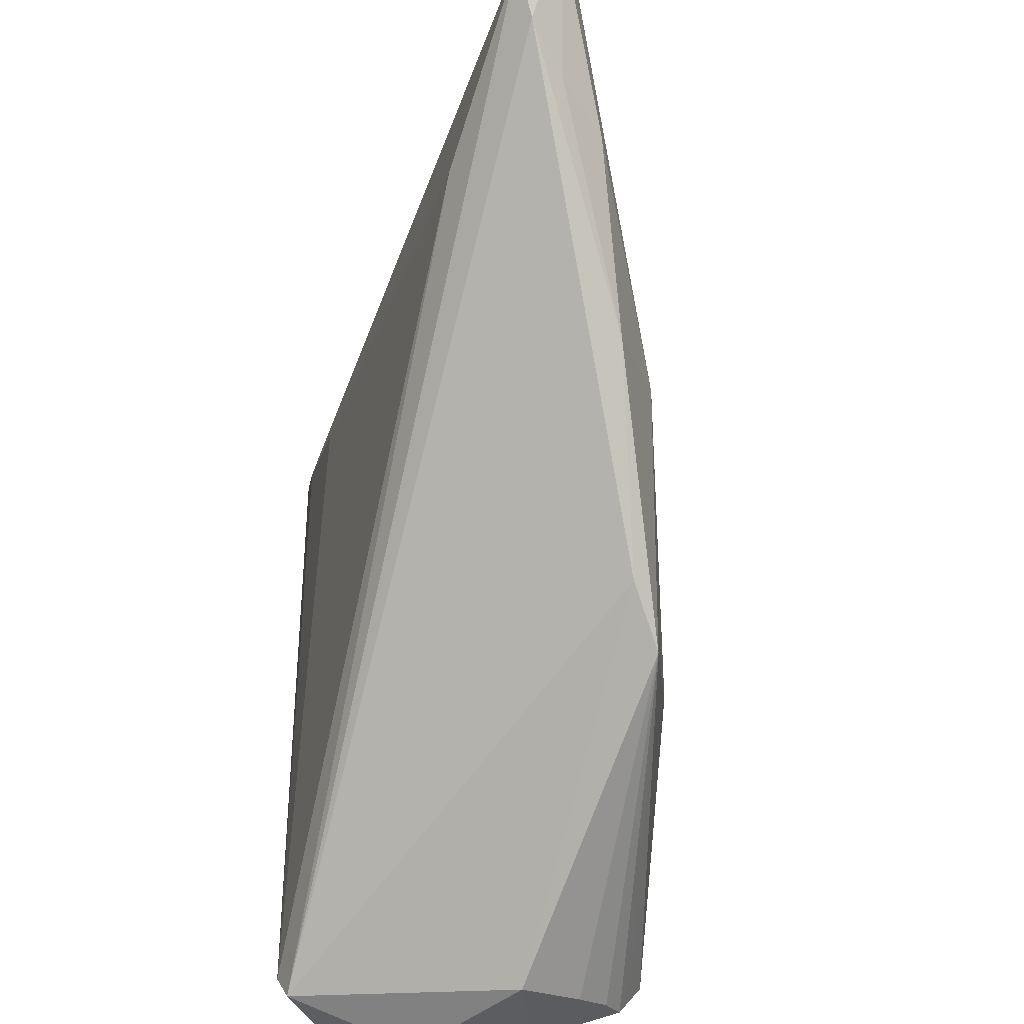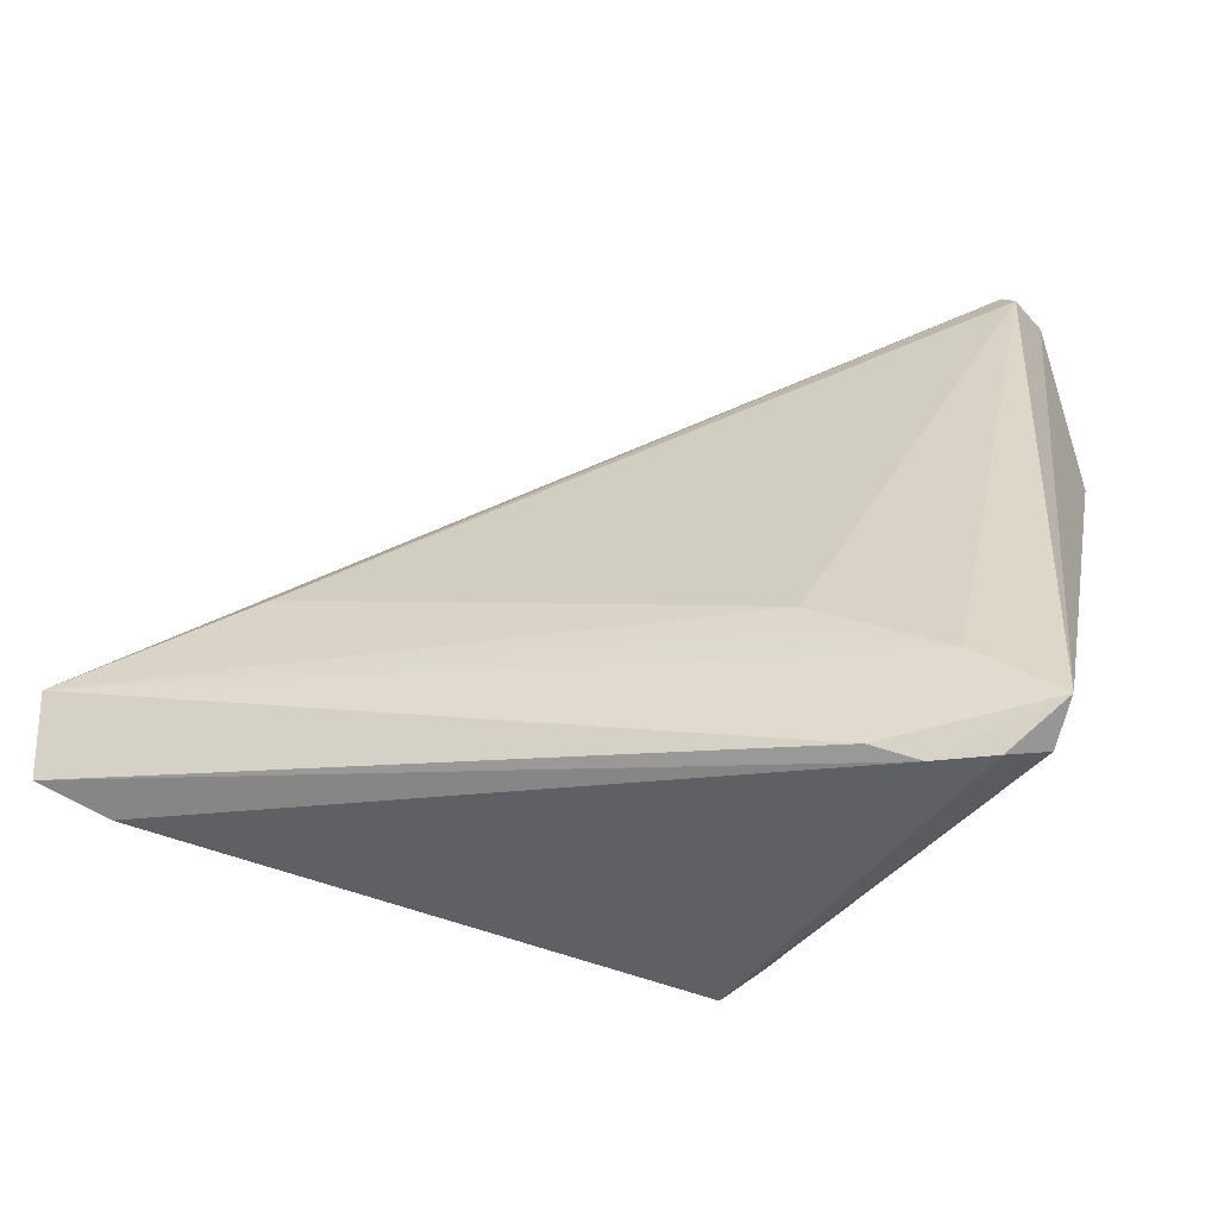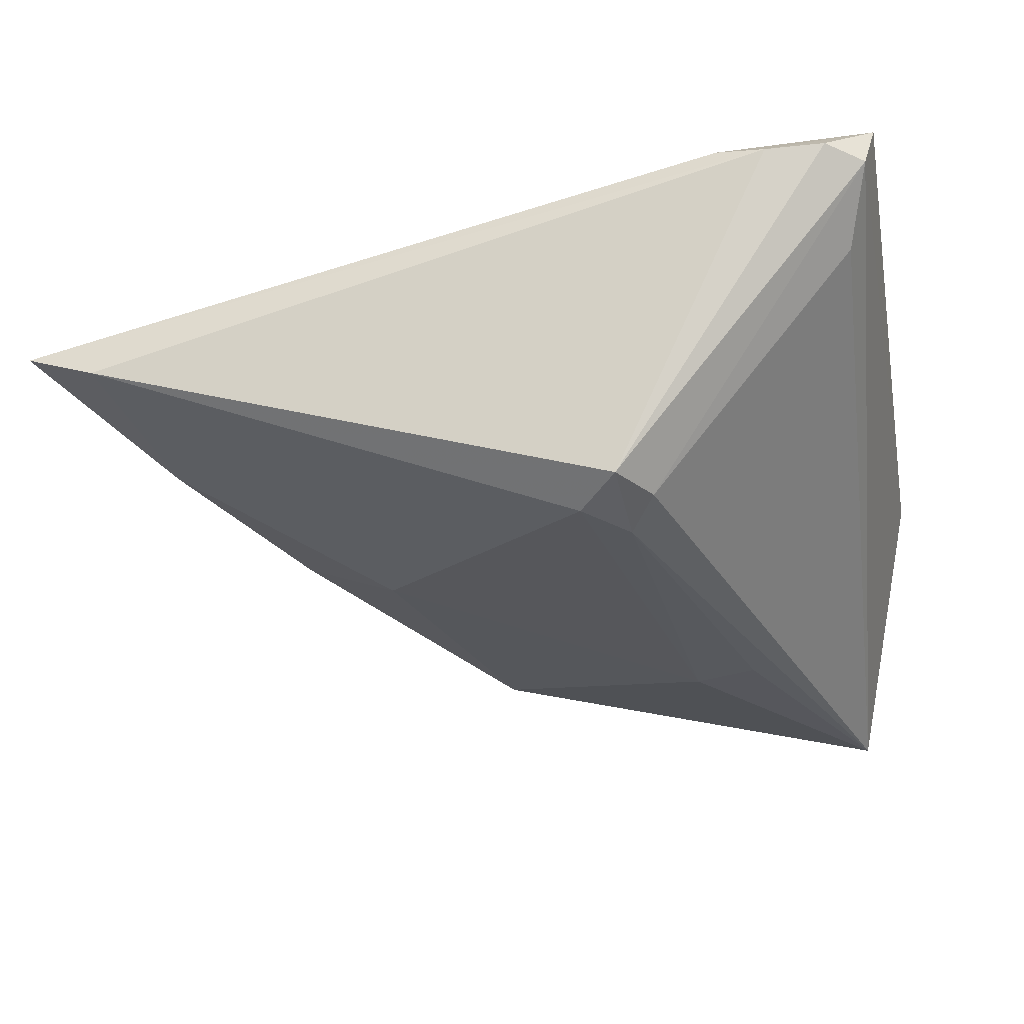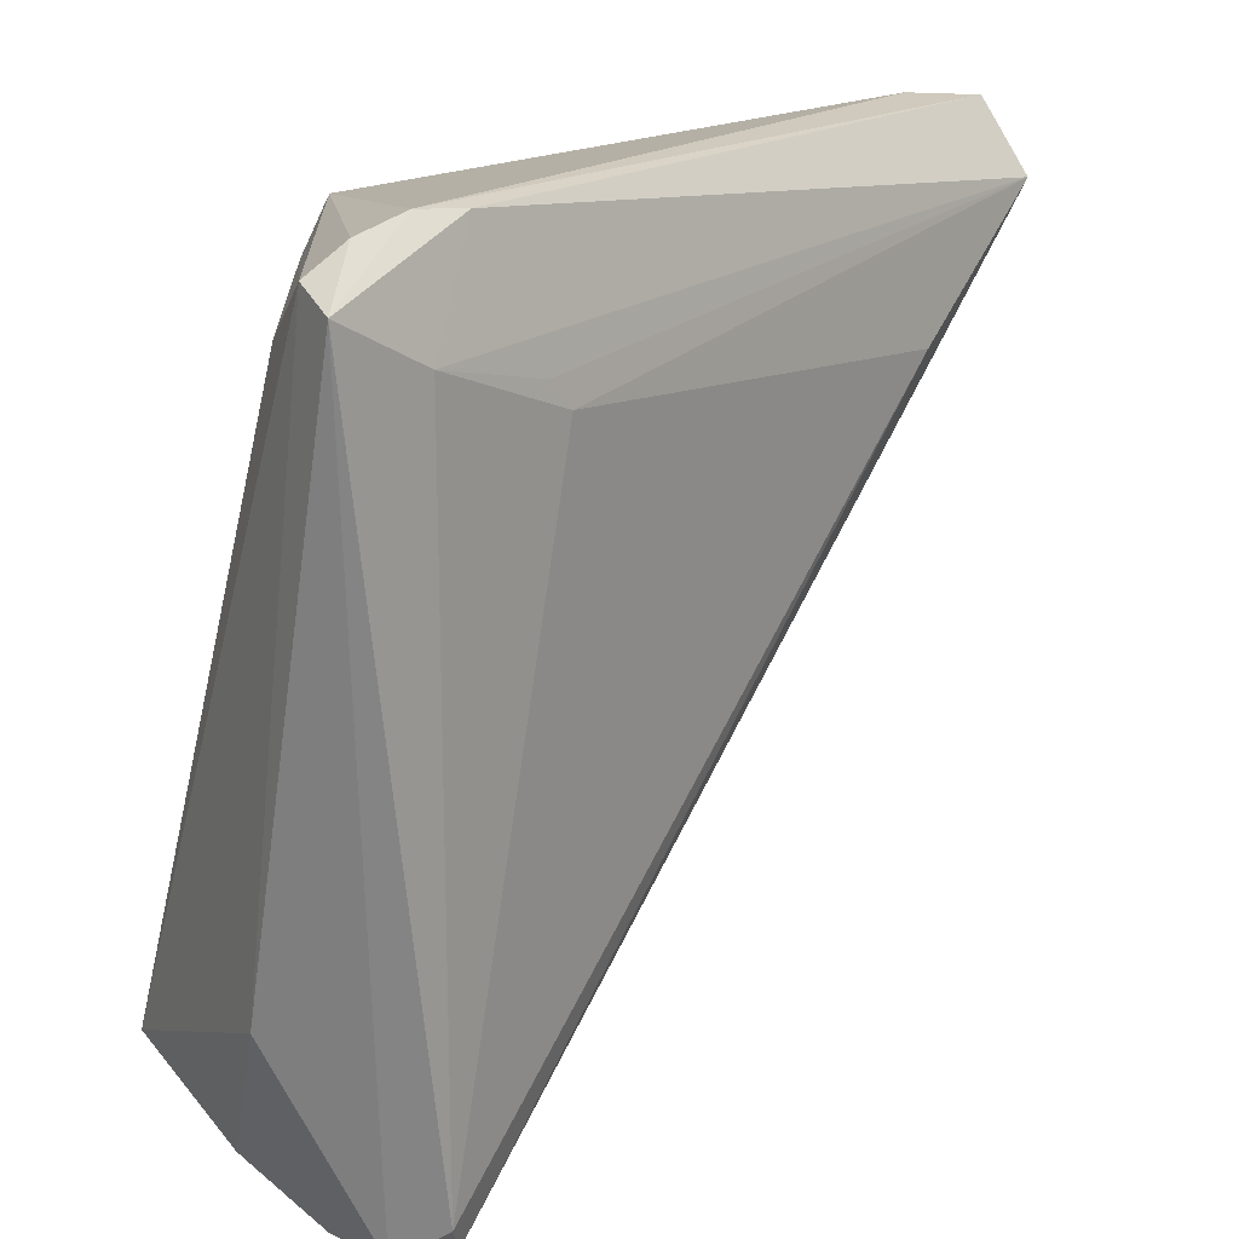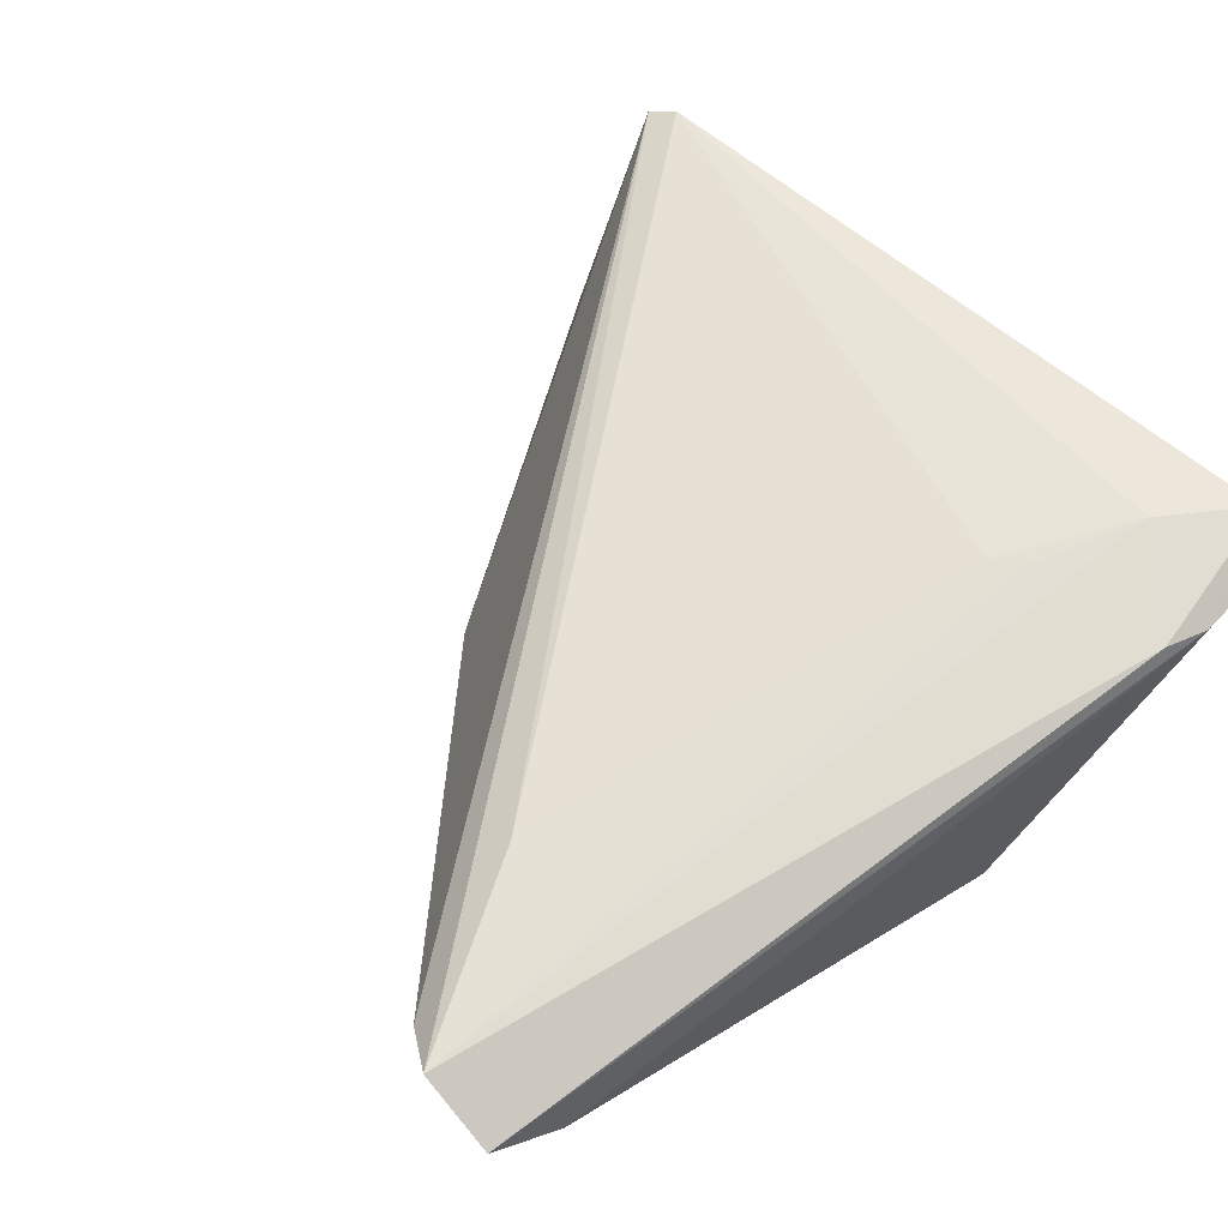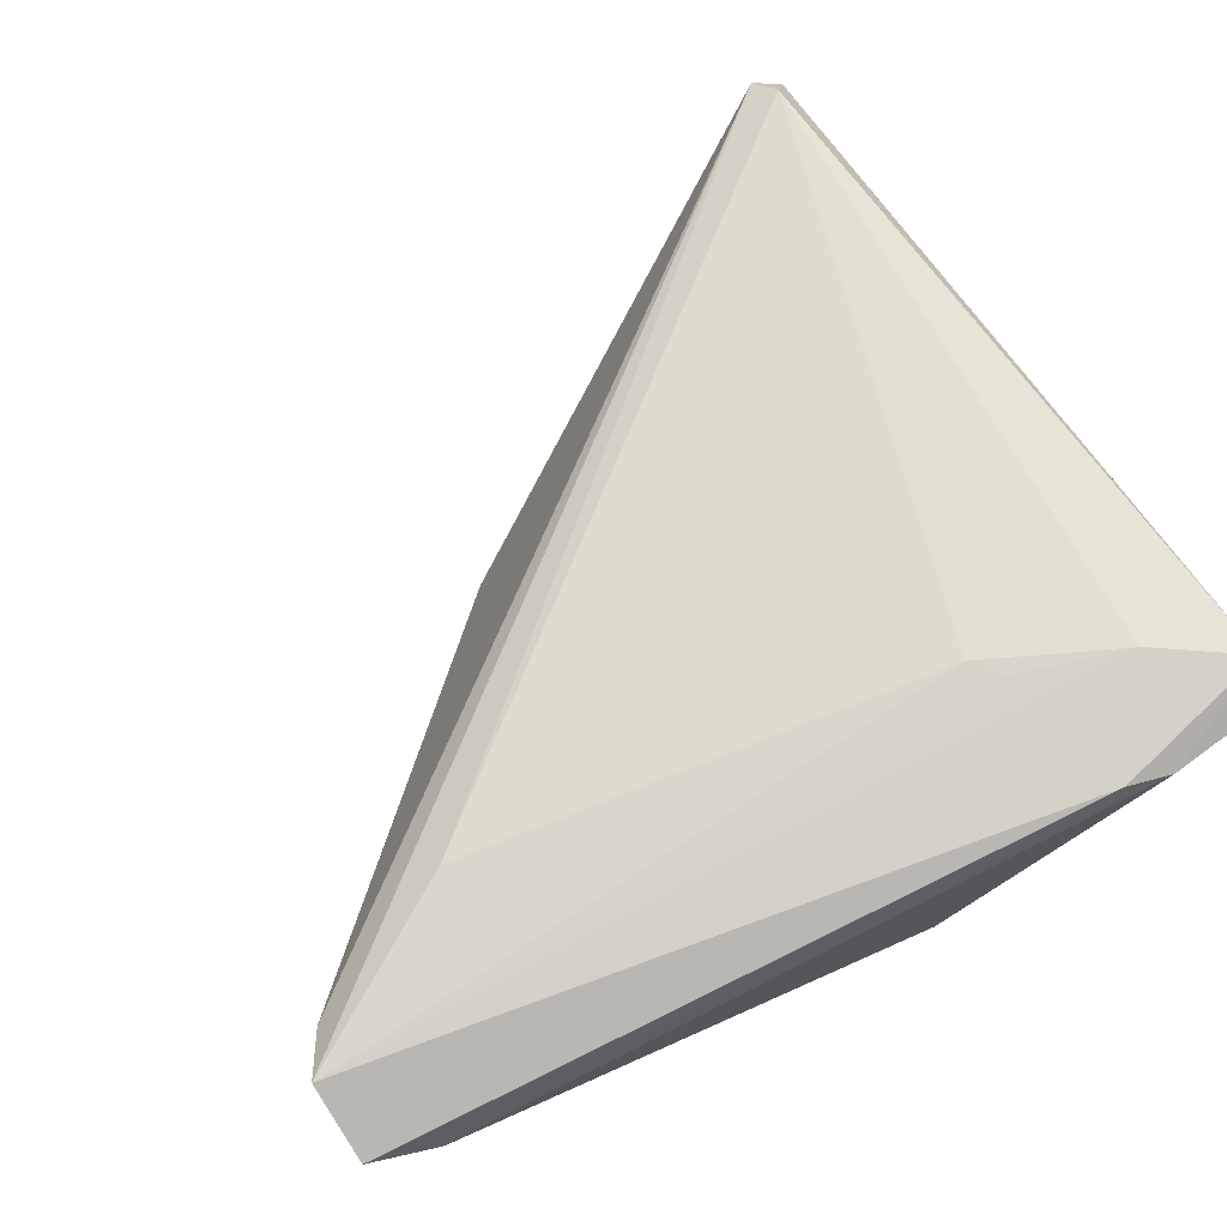
<metadata>
{"format":"obj","ext":"obj","renderer":"f3d","projection":"perspective","resolution":1024,"background":"white","views":[{"elev":-39.5,"azim":81.8,"up":"+Y"},{"elev":30.9,"azim":-168.9,"up":"+Z"},{"elev":-27.8,"azim":-169.3,"up":"+Z"},{"elev":20.1,"azim":-42.5,"up":"+Y"},{"elev":51.2,"azim":143.0,"up":"+Z"},{"elev":61.4,"azim":154.4,"up":"+Z"}]}
</metadata>
<code>
v 0.04961 0.01755 -0.005604
v -0.02649 -0.04251 -0.02186
v 0.04356 0.01632 0.01011
v -0.0239 -0.04587 0.02029
v -0.01375 -0.05057 -0.006102
v -0.02225 -0.04881 0.01913
v 0.03867 -0.001477 -0.009225
v 0.01808 -0.02701 -0.0161
v -0.01737 -0.04933 -0.01315
v -0.01655 0.03926 0.01622
v -0.0282 0.03875 0.01624
v -0.03352 0.0343 0.02029
v -0.03352 -0.02936 0.006067
v -0.02182 0.03987 0.0155
v -0.01104 0.02528 0.01881
v 0.05536 0.02009 -0.000396
v -0.004348 0.02389 -0.02097
v -0.01403 -0.01256 -0.0221
v -0.02531 -0.05036 -0.009031
v 0.02739 0.001894 -0.01462
v -0.02998 0.02973 0.008383
v 0.05984 0.02359 0.003487
v -0.008662 0.0223 0.0189
v 0.06249 0.02921 0.005472
v -0.02275 -0.04389 -0.02014
v -0.003938 0.03326 -0.01861
v 0.05327 0.03748 -0.002629
v -0.02689 -0.04999 0.01523
v -0.03234 0.03599 0.01529
v -0.007266 0.02788 -0.01878
v 0.06105 0.03672 0.0003368
v 0.000468 0.02887 -0.02048
v -0.007125 -0.01478 -0.02213
v -0.02512 -0.05278 0.004511
v -0.02361 -0.04725 -0.01879
v -0.02052 -0.04812 -0.0167
v -0.02376 0.02868 0.02029
v 0.02343 -0.02172 -0.01264
f 6 3 4
f 28 4 12
f 12 13 28
f 34 6 28
f 28 6 4
f 5 9 8
f 5 6 34
f 19 13 2
f 19 5 34
f 9 5 19
f 34 28 19
f 19 28 13
f 35 19 2
f 8 2 33
f 33 20 8
f 4 3 23
f 25 2 8
f 8 35 25
f 25 35 2
f 8 9 36
f 36 35 8
f 9 19 36
f 19 35 36
f 31 14 10
f 10 14 12
f 27 14 31
f 26 14 27
f 12 14 11
f 11 14 26
f 29 21 2
f 29 13 12
f 2 13 29
f 12 11 29
f 29 11 26
f 2 21 30
f 30 29 26
f 21 29 30
f 20 33 32
f 26 27 32
f 32 27 20
f 12 4 37
f 4 23 37
f 37 10 12
f 8 20 7
f 24 22 31
f 31 10 24
f 3 6 24
f 6 22 24
f 10 37 24
f 24 23 3
f 38 22 6
f 8 7 38
f 38 7 22
f 38 5 8
f 6 5 38
f 17 30 26
f 26 32 17
f 2 30 17
f 17 32 33
f 31 22 16
f 22 7 16
f 1 7 20
f 1 27 31
f 20 27 1
f 31 16 1
f 1 16 7
f 15 37 23
f 23 24 15
f 15 24 37
f 18 33 2
f 2 17 18
f 18 17 33

</code>
